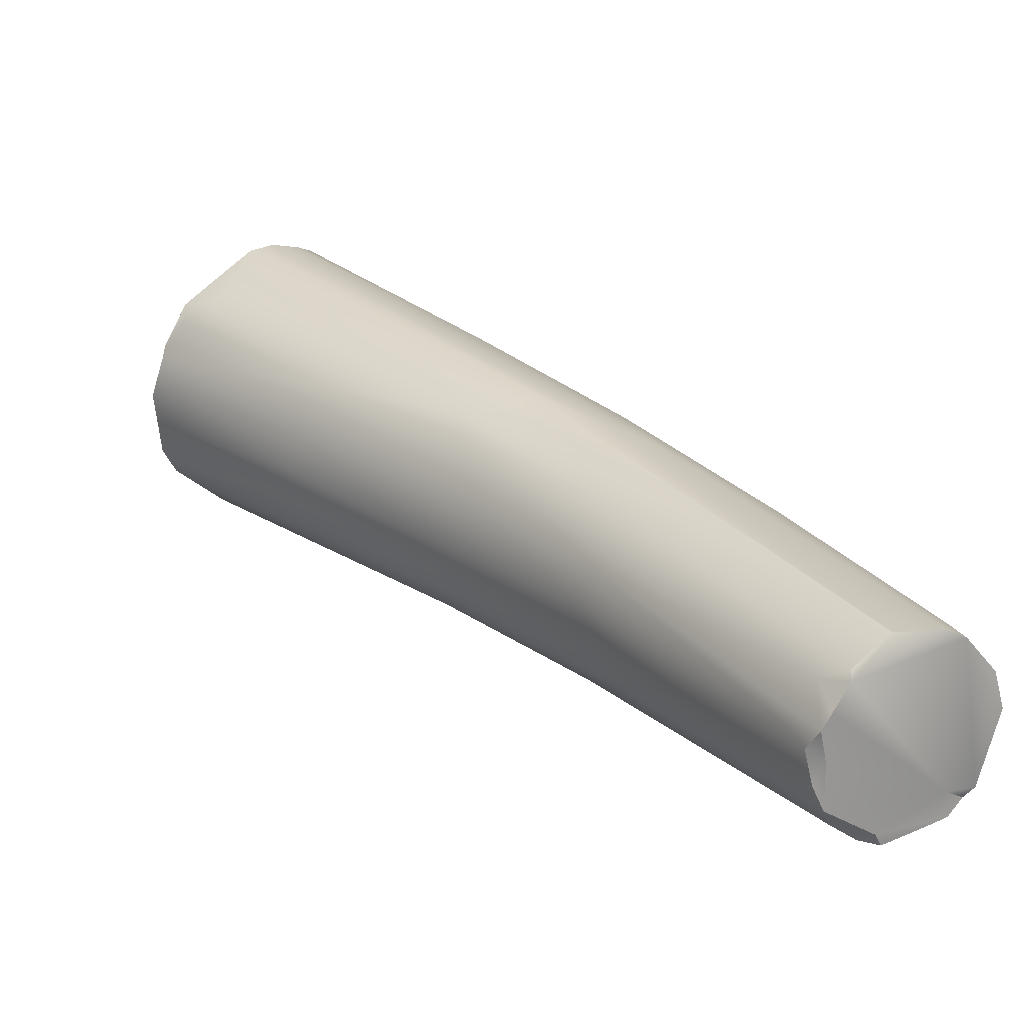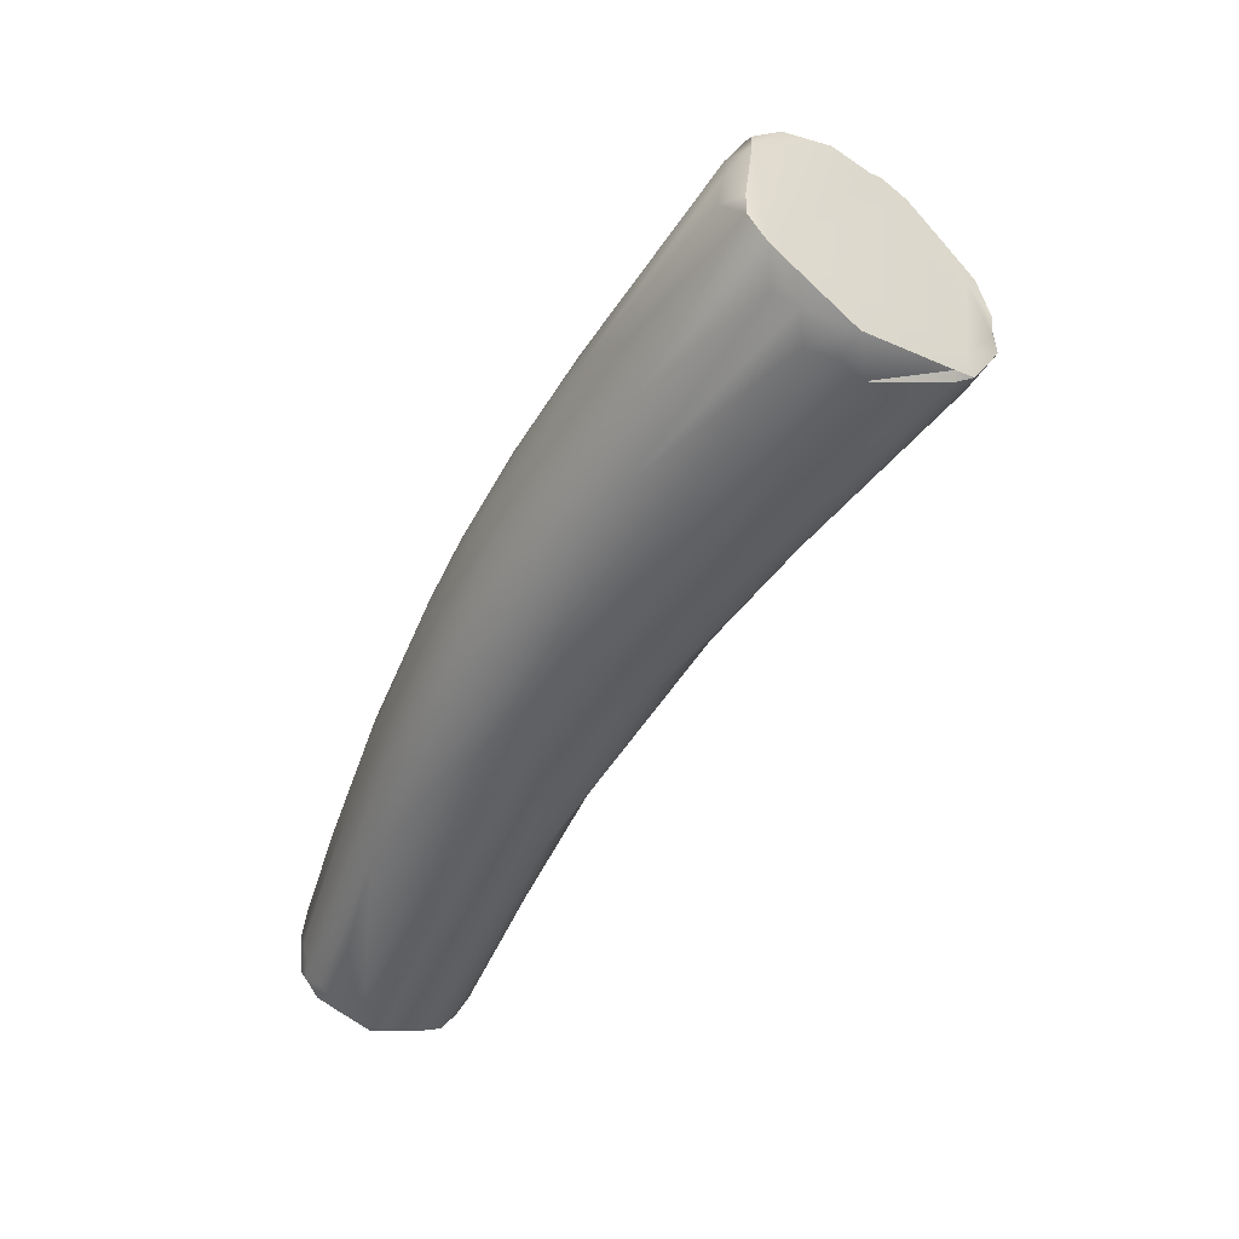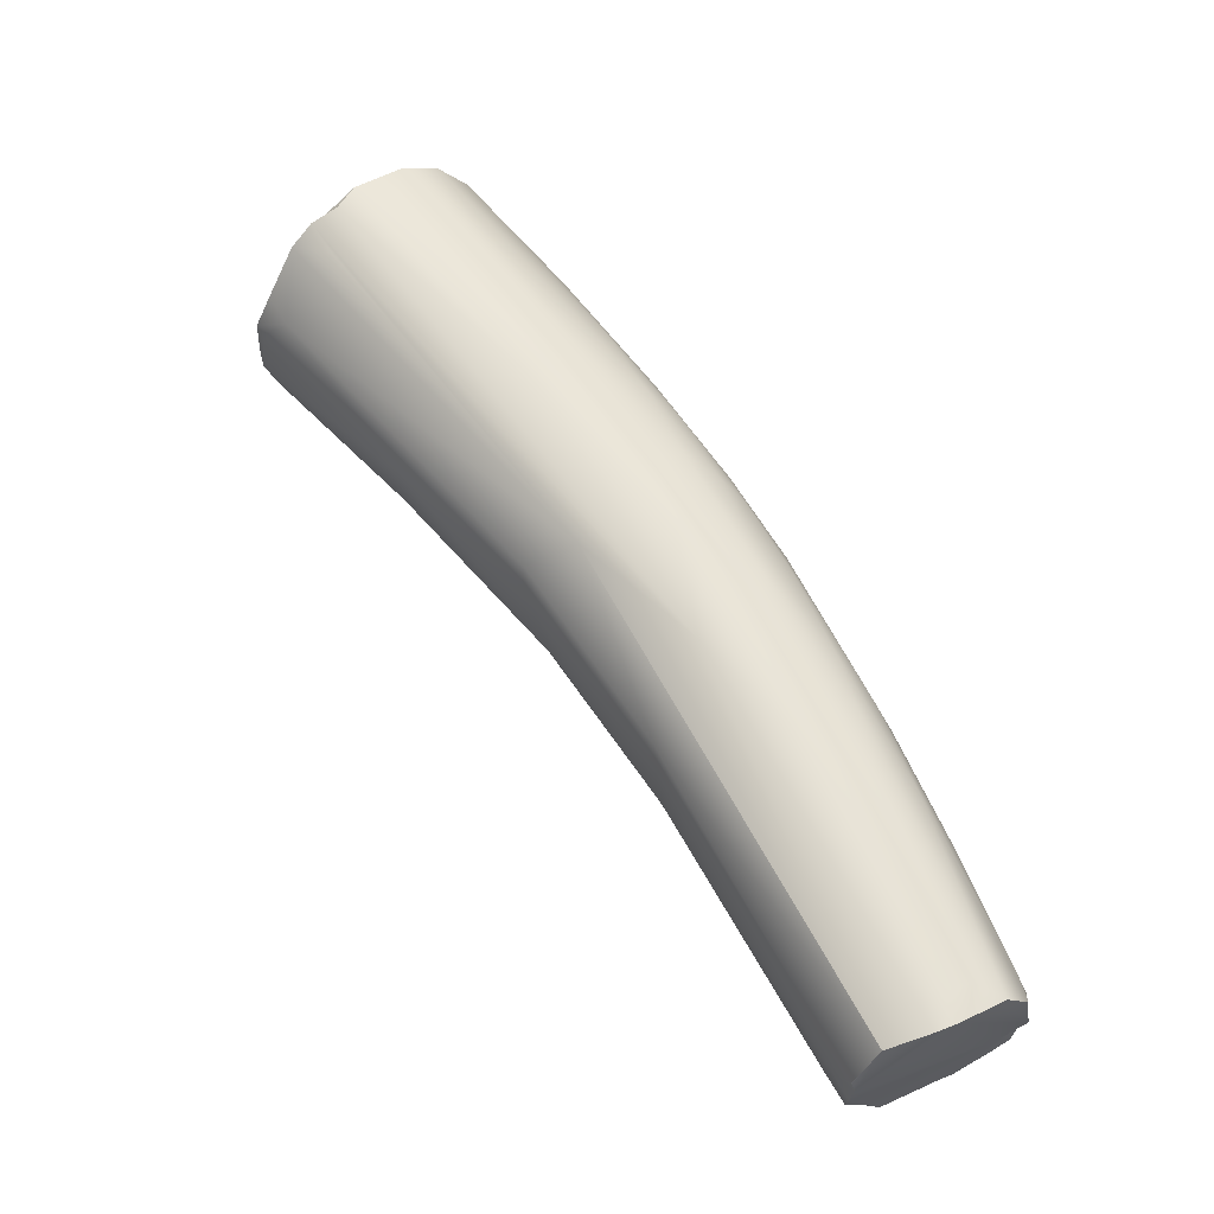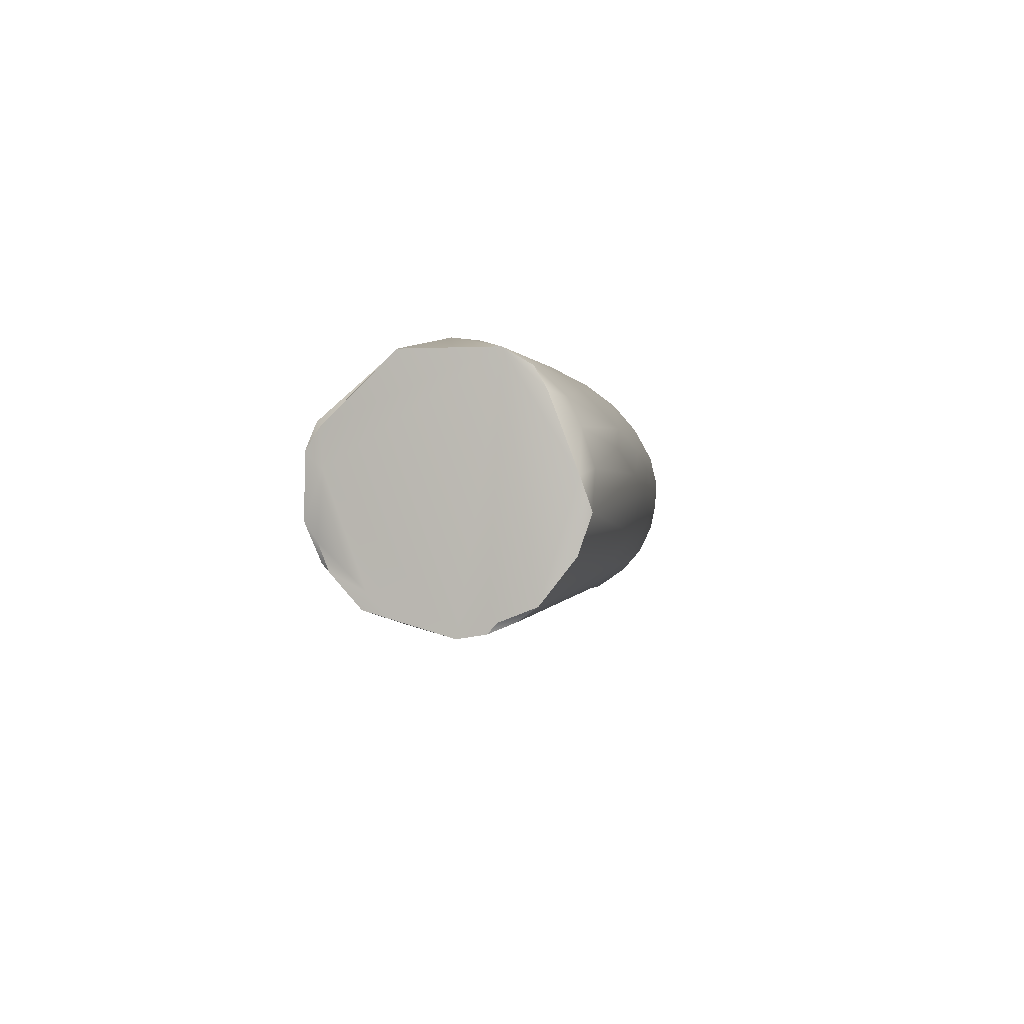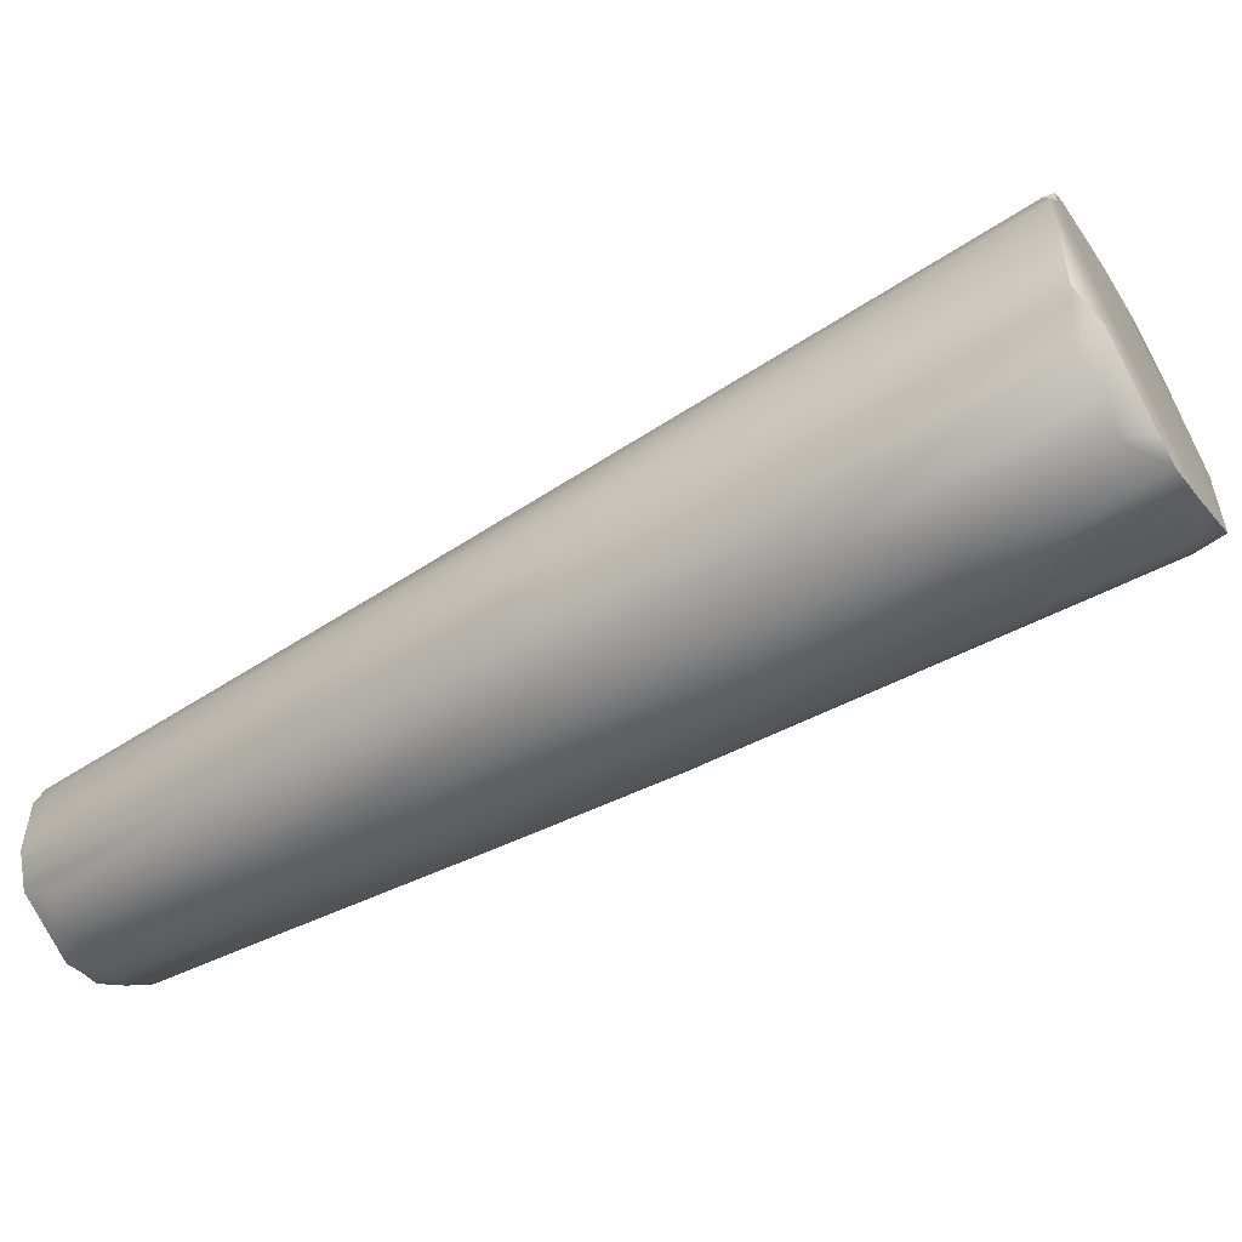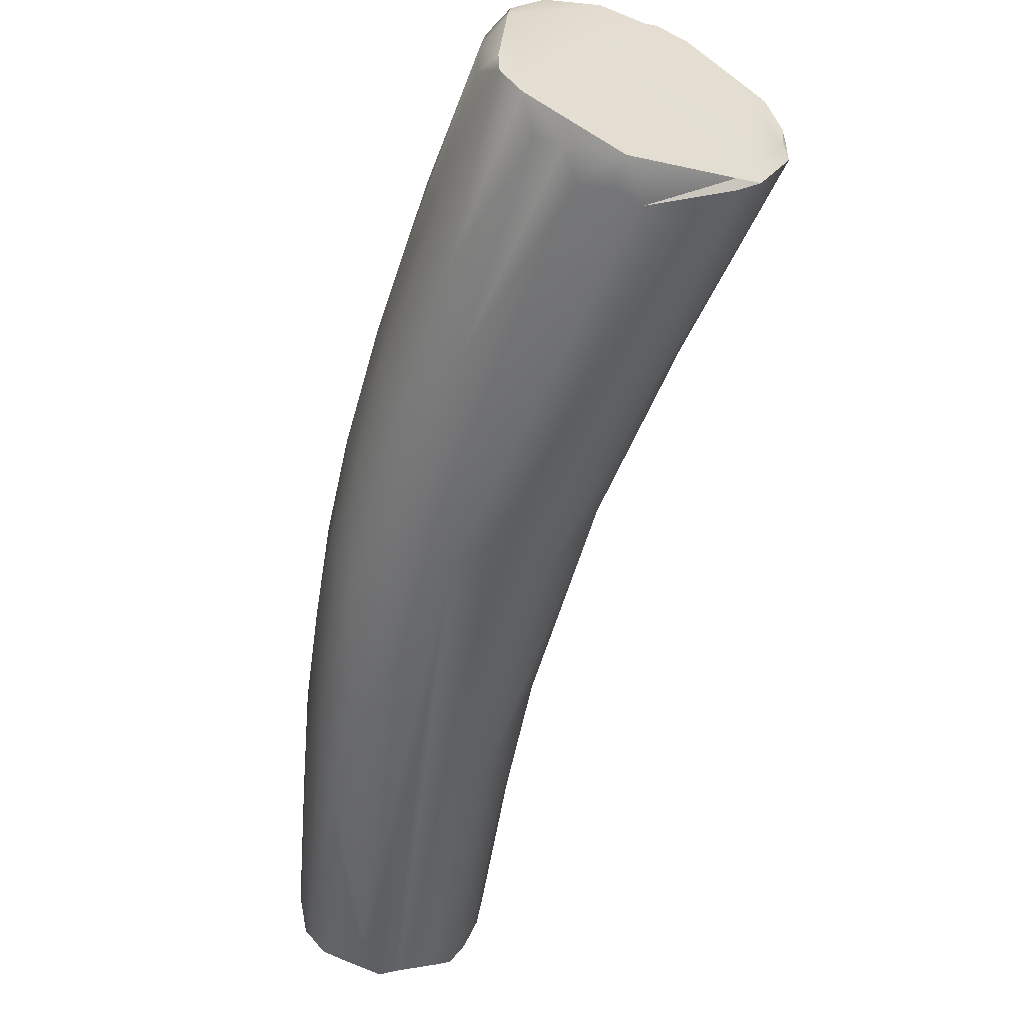
<metadata>
{"format":"obj","ext":"obj","renderer":"f3d","projection":"perspective","resolution":1024,"background":"white","views":[{"elev":-16.8,"azim":162.2,"up":"+Y"},{"elev":72.4,"azim":8.1,"up":"+Z"},{"elev":-54.8,"azim":-160.7,"up":"+Z"},{"elev":47.1,"azim":156.1,"up":"+Z"},{"elev":23.3,"azim":-49.8,"up":"+Y"},{"elev":-21.6,"azim":10.7,"up":"+Y"}]}
</metadata>
<code>
v -81.82 -104.4 1272
v -81.62 -104.5 1271
v -81.56 -104.3 1271
v -82.06 -104.7 1272
v -82.21 -105 1272
v -82.16 -104.9 1272
v -82.07 -104.9 1272
v -82.18 -105.2 1272
v -82.11 -105.3 1272
v -82.05 -105.5 1272
v -82.11 -105.6 1272
v -82.03 -105.7 1272
v -81.41 -103.3 1273
v -81.88 -104.2 1273
v -81.7 -103.7 1274
v -81.36 -103 1274
v -81.26 -102.7 1275
v -81.48 -103.2 1274
v -81.55 -103.6 1274
v -81.65 -104.1 1274
v -80.99 -102.3 1276
v -80.77 -101.9 1275
v -81.21 -103 1275
v -80.71 -101.8 1276
v -80.95 -102.4 1276
v -81.4 -104.5 1271
v -80.9 -104.5 1271
v -81.79 -105.7 1272
v -81.88 -105.8 1272
v -81.84 -105.7 1272
v -81.69 -105.9 1272
v -81.67 -105.9 1272
v -81.3 -105.8 1273
v -80.9 -102.8 1273
v -80.11 -102 1274
v -81.31 -104.7 1274
v -80.6 -101.9 1275
v -80.12 -101.3 1275
v -81.28 -103.9 1275
v -80.84 -103.8 1275
v -80.73 -104.1 1275
v -80.3 -101.1 1276
v -80.03 -100.9 1276
v -80.67 -101.7 1276
v -80.56 -101.5 1276
v -80.82 -102.5 1276
v -80.72 -102.8 1276
v -80.58 -103.1 1276
v -79.65 -100.3 1277
v -80.26 -101.2 1277
v -80.02 -100.8 1277
v -80.58 -101.7 1277
v -80.44 -101.8 1277
v -80.34 -102.2 1277
v -79.71 -100.4 1278
v -80.05 -101 1278
v -79.95 -101.5 1278
v -79.64 -100.7 1278
v -80.51 -104.9 1271
v -80.52 -105 1271
v -80.33 -104.9 1271
v -80.4 -105.2 1271
v -80.33 -105.4 1271
v -80.19 -105.2 1272
v -80.28 -105.5 1272
v -80.45 -105.6 1272
v -80.39 -105.7 1272
v -80.53 -105.9 1272
v -80.34 -105.7 1272
v -80.28 -105.6 1272
v -81.23 -106.1 1272
v -81.14 -106.1 1272
v -81.01 -106.1 1272
v -80.66 -106 1272
v -79.41 -102.7 1274
v -79.17 -101.2 1275
v -80.33 -103.9 1276
v -79.29 -100.1 1277
v -79.05 -100.1 1277
v -79.58 -102.9 1277
v -80.1 -103.1 1277
v -79.84 -101.9 1278
v -79.62 -102.2 1278
v -79.33 -100.1 1279
v -78.12 -98.56 1279
v -78.38 -98.8 1280
v -79.14 -100.7 1279
v -79.07 -101.2 1279
v -78.58 -99.17 1280
v -78.36 -99.05 1280
v -78.57 -99.47 1280
v -78.57 -99.8 1280
v -79.63 -104.3 1273
v -79.26 -103.4 1274
v -79.75 -104.6 1273
v -79.17 -103.6 1274
v -79.6 -104.4 1274
v -78.51 -101.4 1276
v -78.44 -101.6 1276
v -78.49 -102.4 1275
v -79.68 -104.1 1275
v -78.61 -103.1 1276
v -79.46 -103.2 1277
v -78.71 -103 1277
v -78.02 -98.66 1279
v -77.65 -98.44 1279
v -77.45 -98.5 1279
v -77.26 -98.56 1279
v -79.06 -101.9 1279
v -78.34 -99.78 1280
v -78.3 -100 1281
v -78.08 -100.3 1281
v -78.02 -100.7 1280
v -78.15 -102.5 1276
v -77.4 -100.8 1277
v -77.21 -101.2 1277
v -77.58 -102 1277
v -77.77 -102.2 1278
v -77.3 -98.78 1278
v -77.15 -98.54 1279
v -77.18 -98.75 1278
v -76.88 -98.69 1279
v -77.75 -100.8 1280
v -77.69 -101 1280
v -77.36 -101.1 1280
v -77.22 -100.9 1280
v -77.14 -101.5 1278
v -76.43 -99.15 1279
v -76.57 -99.35 1278
v -76.32 -99.45 1278
v -76.26 -99.5 1279
v -76.17 -99.41 1279
v -76.16 -99.62 1278
v -76 -99.84 1279
v -75.98 -99.99 1279
v -76.35 -100.8 1280
v -76.35 -101 1280
v -77.14 -101.2 1280
v -76.89 -101.2 1280
v -75.99 -100.1 1279
v -76.09 -100.3 1279
v -75.94 -100.3 1279
v -76.19 -100.7 1279
v -76.25 -100.5 1279
v -76.16 -100.8 1280
v -81.62 -104.5 1271
v -82.06 -104.7 1272
v -82.21 -105 1272
v -82.11 -105.6 1272
v -82.03 -105.7 1272
v -82.03 -105.7 1272
v -81.4 -104.5 1271
v -80.9 -104.5 1271
v -80.9 -104.5 1271
v -81.88 -105.8 1272
v -81.69 -105.9 1272
v -80.51 -104.9 1271
v -80.52 -105 1271
v -80.4 -105.2 1271
v -80.33 -105.4 1271
v -80.33 -105.4 1271
v -80.28 -105.5 1272
v -80.45 -105.6 1272
v -80.39 -105.7 1272
v -80.53 -105.9 1272
v -80.53 -105.9 1272
v -80.53 -105.9 1272
v -81.23 -106.1 1272
v -81.23 -106.1 1272
v -81.14 -106.1 1272
v -81.01 -106.1 1272
v -80.66 -106 1272
v -78.12 -98.56 1279
v -78.38 -98.8 1280
v -78.36 -99.05 1280
v -77.65 -98.44 1279
v -77.65 -98.44 1279
v -77.45 -98.5 1279
v -77.26 -98.56 1279
v -78.34 -99.78 1280
v -78.3 -100 1281
v -78.08 -100.3 1281
v -77.15 -98.54 1279
v -77.15 -98.54 1279
v -76.88 -98.69 1279
v -77.22 -100.9 1280
v -76.43 -99.15 1279
v -76.17 -99.41 1279
v -76 -99.84 1279
v -76 -99.84 1279
v -75.98 -99.99 1279
v -76.35 -100.8 1280
v -76.35 -100.8 1280
v -76.35 -101 1280
v -77.14 -101.2 1280
v -75.94 -100.3 1279
v -76.16 -100.8 1280
v -76.16 -100.8 1280
g grp1
f 1 2 4
f 3 2 1
f 3 26 2
f 146 152 60
f 146 7 147
f 1 34 3
f 13 1 4
f 7 5 147
f 5 7 11
f 149 8 148
f 148 8 6
f 146 11 7
f 8 149 9
f 11 146 28
f 9 149 10
f 10 149 12
f 10 12 39
f 150 11 28
f 39 12 36
f 12 30 36
f 13 34 1
f 4 148 15
f 148 6 15
f 6 14 15
f 8 14 6
f 8 20 14
f 9 20 8
f 10 39 9
f 15 16 4
f 4 16 13
f 9 39 20
f 22 13 16
f 16 15 17
f 18 17 15
f 23 18 19
f 15 14 18
f 14 20 19
f 14 19 18
f 19 20 23
f 20 39 23
f 16 17 22
f 22 17 44
f 17 18 21
f 17 21 44
f 24 45 44
f 25 21 18
f 44 21 24
f 21 25 24
f 18 23 25
f 26 3 34
f 26 35 27
f 60 152 153
f 153 59 60
f 146 60 28
f 151 28 29
f 155 30 12
f 72 29 28
f 72 31 29
f 155 32 30
f 32 155 156
f 31 72 71
f 168 32 156
f 33 32 168
f 35 26 34
f 32 33 36
f 103 33 168
f 35 34 38
f 36 30 32
f 76 27 35
f 13 37 34
f 22 37 13
f 34 37 38
f 41 40 36
f 36 33 41
f 35 38 79
f 107 35 79
f 48 39 40
f 39 36 40
f 79 38 78
f 42 22 44
f 42 45 51
f 37 22 43
f 43 22 42
f 43 38 37
f 45 24 50
f 44 45 42
f 50 51 45
f 46 53 25
f 39 46 23
f 25 23 46
f 47 46 39
f 39 48 47
f 41 81 40
f 40 81 48
f 78 43 49
f 78 38 43
f 85 105 78
f 49 43 42
f 51 49 42
f 52 50 24
f 25 52 24
f 52 25 53
f 56 50 52
f 53 56 52
f 53 46 54
f 46 47 54
f 54 47 48
f 48 81 83
f 85 78 49
f 51 50 55
f 50 56 55
f 55 56 84
f 58 56 53
f 58 84 56
f 54 57 53
f 54 82 57
f 82 54 48
f 55 86 51
f 58 53 57
f 157 61 158
f 62 28 60
f 157 75 61
f 61 159 158
f 61 94 63
f 61 63 159
f 66 28 62
f 66 62 160
f 68 28 66
f 65 163 161
f 63 64 162
f 65 67 163
f 163 67 165
f 162 64 95
f 70 162 95
f 75 94 61
f 63 94 64
f 28 68 72
f 70 164 162
f 69 164 70
f 166 164 69
f 97 166 69
f 97 69 95
f 70 95 69
f 170 73 169
f 170 74 73
f 170 167 74
f 166 97 172
f 157 154 75
f 101 172 97
f 171 103 168
f 172 101 171
f 154 76 75
f 101 103 171
f 41 33 77
f 77 33 103
f 105 79 78
f 80 81 77
f 103 80 77
f 41 77 81
f 49 51 86
f 85 49 86
f 107 79 106
f 48 83 82
f 81 109 83
f 80 109 81
f 57 87 58
f 57 82 87
f 82 83 88
f 83 109 88
f 106 105 85
f 55 89 86
f 174 90 173
f 89 175 86
f 173 90 176
f 84 89 55
f 87 82 88
f 87 88 111
f 175 89 91
f 89 84 91
f 91 84 58
f 87 92 58
f 92 91 58
f 175 91 110
f 92 110 91
f 64 94 93
f 64 93 95
f 93 94 96
f 93 96 95
f 99 94 75
f 95 96 97
f 94 99 100
f 100 96 94
f 104 101 97
f 75 98 99
f 99 115 100
f 96 114 97
f 96 100 114
f 101 104 103
f 102 104 97
f 75 76 98
f 102 97 114
f 35 107 120
f 120 76 35
f 104 138 103
f 124 80 103
f 183 178 108
f 108 178 177
f 179 176 112
f 76 120 119
f 112 184 179
f 106 79 105
f 124 109 80
f 124 103 125
f 138 125 103
f 176 90 112
f 87 111 92
f 92 111 110
f 112 90 180
f 112 180 181
f 111 88 182
f 88 113 182
f 109 124 123
f 113 88 109
f 100 115 116
f 100 116 114
f 98 115 99
f 114 117 102
f 129 98 76
f 117 114 127
f 114 116 127
f 117 118 102
f 122 129 76
f 127 143 117
f 104 139 138
f 104 102 118
f 119 121 76
f 121 119 120
f 76 121 122
f 120 122 121
f 112 185 184
f 185 112 144
f 129 122 128
f 185 144 187
f 123 126 182
f 136 112 186
f 123 113 109
f 123 182 113
f 126 123 124
f 125 126 124
f 115 98 129
f 115 135 116
f 135 141 116
f 141 127 116
f 131 187 144
f 115 129 130
f 130 129 132
f 132 129 128
f 188 187 131
f 130 133 115
f 188 131 134
f 130 132 133
f 189 133 132
f 133 135 115
f 189 135 133
f 140 134 131
f 140 131 144
f 140 144 142
f 118 117 137
f 137 104 118
f 144 112 136
f 145 137 117
f 104 137 139
f 138 126 125
f 192 126 138
f 137 138 139
f 194 193 195
f 191 190 140
f 140 142 191
f 135 196 141
f 141 196 127
f 196 143 127
f 117 143 145
f 197 144 136
f 193 194 198
f 196 145 143
f 197 142 144

</code>
